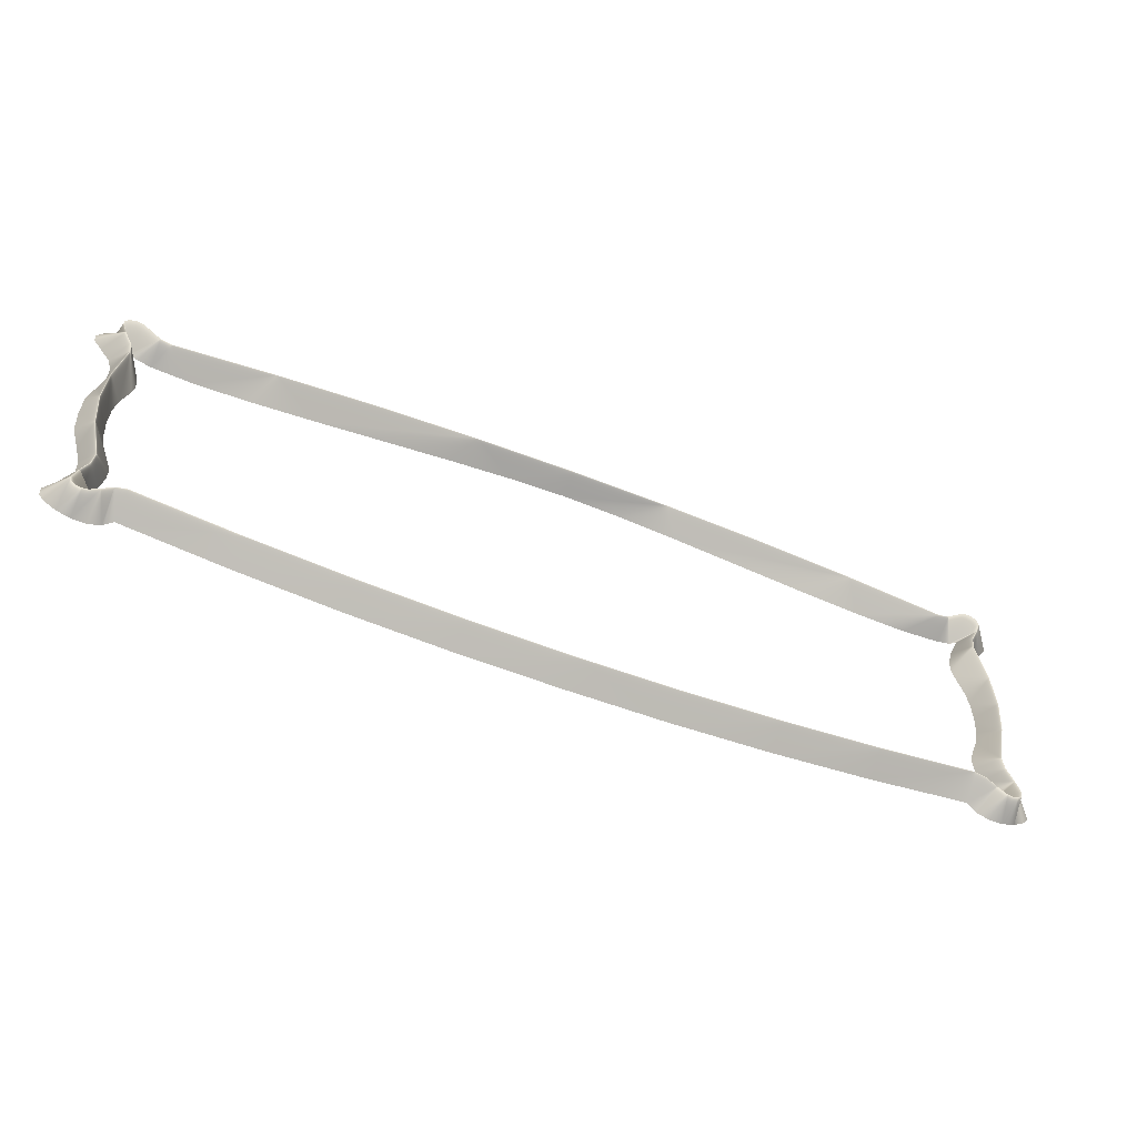
<metadata>
{"format":"obj","ext":"obj","renderer":"f3d","projection":"perspective","resolution":1024,"background":"white","views":[{"elev":-53.3,"azim":156.9,"up":"+Z"}]}
</metadata>
<code>
o Frame2
v -16.67 0 -48.39
v -0.009444 0 -49.01
v -0.009437 7.5 -51.51
v -30.01 7.5 -51.04
v -16.67 0 -48.39
v -0.009437 7.5 -51.51
v -35.79 0 -46.83
v -16.67 0 -48.39
v -30.01 7.5 -51.04
v -76.25 0 -42.76
v -35.79 0 -46.83
v -30.01 7.5 -51.04
v -60.01 7.5 -49.64
v -76.25 0 -42.76
v -30.01 7.5 -51.04
v -90 7.5 -47.29
v -76.25 0 -42.76
v -60.01 7.5 -49.64
v -95.02 0 -41.2
v -76.25 0 -42.76
v -90 7.5 -47.29
v -111.1 0 -40.58
v -95.02 0 -41.2
v -90 7.5 -47.29
v -120 7.5 -44.01
v -111.1 0 -40.58
v -90 7.5 -47.29
v -123.2 0 -41.36
v -111.1 0 -40.58
v -120 7.5 -44.01
v -123.3 7.5 -44.88
v -123.2 0 -41.36
v -120 7.5 -44.01
v -127.3 0 -42.42
v -123.2 0 -41.36
v -123.3 7.5 -44.88
v -130 0 -44.01
v -127.3 0 -42.42
v -123.3 7.5 -44.88
v -126.2 7.5 -47.22
v -130 0 -44.01
v -123.3 7.5 -44.88
v -129.1 7.5 -49.2
v -130 0 -44.01
v -126.2 7.5 -47.22
v -130.7 7.5 -49.49
v -130 0 -44.01
v -129.1 7.5 -49.2
v -132.5 7.5 -49.01
v -130 0 -44.01
v -130.7 7.5 -49.49
v -133.8 7.5 -47.85
v -130 0 -44.01
v -132.5 7.5 -49.01
v -134 7.5 -46.3
v -130 0 -44.01
v -133.8 7.5 -47.85
v -132.7 7.5 -42.39
v -130 0 -44.01
v -134 7.5 -46.3
v -127.1 0 -37.59
v -130 0 -44.01
v -132.7 7.5 -42.39
v -130.6 7.5 -38.05
v -127.1 0 -37.59
v -132.7 7.5 -42.39
v -125.8 0 -32.92
v -127.1 0 -37.59
v -130.6 7.5 -38.05
v -130 7.5 -34.01
v -125.8 0 -32.92
v -130.6 7.5 -38.05
v -125.6 0 -29.42
v -125.8 0 -32.92
v -130 7.5 -34.01
v -126.3 0 -26.51
v -125.6 0 -29.42
v -130 7.5 -34.01
v -128.6 0 -20.11
v -126.3 0 -26.51
v -130 7.5 -34.01
v -132.8 7.5 -20.58
v -128.6 0 -20.11
v -130 7.5 -34.01
v -129.6 0 -15.44
v -128.6 0 -20.11
v -132.8 7.5 -20.58
v -130 0 -9.015
v -129.6 0 -15.44
v -132.8 7.5 -20.58
v -133.8 7.5 -9.015
v -130 0 -9.015
v -132.8 7.5 -20.58
v -129.6 0 -2.59
v -130 0 -9.015
v -133.8 7.5 -9.015
v -132.8 7.5 2.546
v -129.6 0 -2.59
v -133.8 7.5 -9.015
v -128.6 0 2.078
v -129.6 0 -2.59
v -132.8 7.5 2.546
v -126.3 0 8.483
v -128.6 0 2.078
v -132.8 7.5 2.546
v -130 7.5 15.98
v -126.3 0 8.483
v -132.8 7.5 2.546
v -125.6 0 11.39
v -126.3 0 8.483
v -130 7.5 15.98
v -125.8 0 14.89
v -125.6 0 11.39
v -130 7.5 15.98
v -127.1 0 19.56
v -125.8 0 14.89
v -130 7.5 15.98
v -130.6 7.5 20.02
v -127.1 0 19.56
v -130 7.5 15.98
v -130 0 25.98
v -127.1 0 19.56
v -130.6 7.5 20.02
v -132.7 7.5 24.36
v -130 0 25.98
v -130.6 7.5 20.02
v -127.3 0 24.39
v -130 0 25.98
v -132.7 7.5 24.36
v -134 7.5 28.27
v -127.3 0 24.39
v -132.7 7.5 24.36
v -133.8 7.5 29.82
v -127.3 0 24.39
v -134 7.5 28.27
v -132.5 7.5 30.98
v -127.3 0 24.39
v -133.8 7.5 29.82
v -130.7 7.5 31.46
v -127.3 0 24.39
v -132.5 7.5 30.98
v -129.1 7.5 31.17
v -127.3 0 24.39
v -130.7 7.5 31.46
v -126.2 7.5 29.19
v -127.3 0 24.39
v -129.1 7.5 31.17
v -123.3 7.5 26.85
v -127.3 0 24.39
v -126.2 7.5 29.19
v -123.2 0 23.33
v -127.3 0 24.39
v -123.3 7.5 26.85
v -111.1 0 22.55
v -123.2 0 23.33
v -123.3 7.5 26.85
v -120 7.5 25.98
v -111.1 0 22.55
v -123.3 7.5 26.85
v -95.02 0 23.17
v -111.1 0 22.55
v -120 7.5 25.98
v -90 7.5 29.26
v -95.02 0 23.17
v -120 7.5 25.98
v -76.25 0 24.73
v -95.02 0 23.17
v -90 7.5 29.26
v -35.79 0 28.79
v -76.25 0 24.73
v -90 7.5 29.26
v -60.01 7.5 31.61
v -35.79 0 28.79
v -90 7.5 29.26
v -30.01 7.5 33.01
v -35.79 0 28.79
v -60.01 7.5 31.61
v -16.67 0 30.36
v -35.79 0 28.79
v -30.01 7.5 33.01
v -0.009456 0 30.98
v -16.67 0 30.36
v -30.01 7.5 33.01
v -0.009448 7.5 33.48
v -0.009456 0 30.98
v -30.01 7.5 33.01
v 16.65 0 30.36
v -0.009456 0 30.98
v -0.009448 7.5 33.48
v 29.99 7.5 33.01
v 16.65 0 30.36
v -0.009448 7.5 33.48
v 35.77 0 28.79
v 16.65 0 30.36
v 29.99 7.5 33.01
v 76.24 0 24.73
v 35.77 0 28.79
v 29.99 7.5 33.01
v 59.99 7.5 31.61
v 76.24 0 24.73
v 29.99 7.5 33.01
v 89.98 7.5 29.26
v 76.24 0 24.73
v 59.99 7.5 31.61
v 95 0 23.17
v 76.24 0 24.73
v 89.98 7.5 29.26
v 111.1 0 22.55
v 95 0 23.17
v 89.98 7.5 29.26
v 120 7.5 25.98
v 111.1 0 22.55
v 89.98 7.5 29.26
v 123.2 0 23.33
v 111.1 0 22.55
v 120 7.5 25.98
v 120 7.5 25.98
v 123.2 0 23.33
v 120 7.5 25.98
v 123.3 7.5 26.85
v 123.2 0 23.33
v 120 7.5 25.98
v 127.3 0 24.39
v 123.2 0 23.33
v 123.3 7.5 26.85
v 130 0 25.98
v 127.3 0 24.39
v 123.3 7.5 26.85
v 126.2 7.5 29.19
v 130 0 25.98
v 123.3 7.5 26.85
v 129.1 7.5 31.17
v 130 0 25.98
v 126.2 7.5 29.19
v 130.7 7.5 31.46
v 130 0 25.98
v 129.1 7.5 31.17
v 132.5 7.5 30.98
v 130 0 25.98
v 130.7 7.5 31.46
v 133.8 7.5 29.82
v 130 0 25.98
v 132.5 7.5 30.98
v 134 7.5 28.27
v 130 0 25.98
v 133.8 7.5 29.82
v 132.7 7.5 24.36
v 130 0 25.98
v 134 7.5 28.27
v 127.1 0 19.56
v 130 0 25.98
v 132.7 7.5 24.36
v 130.6 7.5 20.02
v 127.1 0 19.56
v 132.7 7.5 24.36
v 125.8 0 14.89
v 127.1 0 19.56
v 130.6 7.5 20.02
v 130 7.5 15.98
v 125.8 0 14.89
v 130.6 7.5 20.02
v 125.6 0 11.39
v 125.8 0 14.89
v 130 7.5 15.98
v 126.2 0 8.483
v 125.6 0 11.39
v 130 7.5 15.98
v 128.6 0 2.078
v 126.2 0 8.483
v 130 7.5 15.98
v 132.8 7.5 2.546
v 128.6 0 2.078
v 130 7.5 15.98
v 129.6 0 -2.59
v 128.6 0 2.078
v 132.8 7.5 2.546
v 130 0 -9.015
v 129.6 0 -2.59
v 132.8 7.5 2.546
v 133.7 7.5 -9.015
v 130 0 -9.015
v 132.8 7.5 2.546
v 129.6 0 -15.44
v 130 0 -9.015
v 133.7 7.5 -9.015
v 132.8 7.5 -20.58
v 129.6 0 -15.44
v 133.7 7.5 -9.015
v 128.6 0 -20.11
v 129.6 0 -15.44
v 132.8 7.5 -20.58
v 126.2 0 -26.51
v 128.6 0 -20.11
v 132.8 7.5 -20.58
v 130 7.5 -34.01
v 126.2 0 -26.51
v 132.8 7.5 -20.58
v 125.6 0 -29.42
v 126.2 0 -26.51
v 130 7.5 -34.01
v 125.8 0 -32.92
v 125.6 0 -29.42
v 130 7.5 -34.01
v 127.1 0 -37.59
v 125.8 0 -32.92
v 130 7.5 -34.01
v 130.6 7.5 -38.05
v 127.1 0 -37.59
v 130 7.5 -34.01
v 130 0 -44.01
v 127.1 0 -37.59
v 130.6 7.5 -38.05
v 132.7 7.5 -42.39
v 130 0 -44.01
v 130.6 7.5 -38.05
v 127.3 0 -42.42
v 130 0 -44.01
v 132.7 7.5 -42.39
v 134 7.5 -46.3
v 127.3 0 -42.42
v 132.7 7.5 -42.39
v 133.8 7.5 -47.85
v 127.3 0 -42.42
v 134 7.5 -46.3
v 132.5 7.5 -49.01
v 127.3 0 -42.42
v 133.8 7.5 -47.85
v 130.7 7.5 -49.49
v 127.3 0 -42.42
v 132.5 7.5 -49.01
v 129.1 7.5 -49.2
v 127.3 0 -42.42
v 130.7 7.5 -49.49
v 126.2 7.5 -47.22
v 127.3 0 -42.42
v 129.1 7.5 -49.2
v 123.3 7.5 -44.88
v 127.3 0 -42.42
v 126.2 7.5 -47.22
v 123.2 0 -41.36
v 127.3 0 -42.42
v 123.3 7.5 -44.88
v 111.1 0 -40.58
v 123.2 0 -41.36
v 123.3 7.5 -44.88
v 120 7.5 -44.01
v 111.1 0 -40.58
v 123.3 7.5 -44.88
v 95 0 -41.2
v 111.1 0 -40.58
v 120 7.5 -44.01
v 89.98 7.5 -47.29
v 95 0 -41.2
v 120 7.5 -44.01
v 76.24 0 -42.76
v 95 0 -41.2
v 89.98 7.5 -47.29
v 35.77 0 -46.83
v 76.24 0 -42.76
v 89.98 7.5 -47.29
v 59.99 7.5 -49.64
v 35.77 0 -46.83
v 89.98 7.5 -47.29
v 29.99 7.5 -51.04
v 35.77 0 -46.83
v 59.99 7.5 -49.64
v 16.65 0 -48.39
v 35.77 0 -46.83
v 29.99 7.5 -51.04
v -0.009444 0 -49.01
v 16.65 0 -48.39
v 29.99 7.5 -51.04
v -0.009444 0 -49.01
v -0.009444 0 -49.01
v 29.99 7.5 -51.04
v -0.009437 7.5 -51.51
v -0.009444 0 -49.01
v 29.99 7.5 -51.04
v -30.01 7.5 -51.04
v -0.009437 7.5 -51.51
v -30.11 0 -56.11
v -60.01 7.5 -49.64
v -30.01 7.5 -51.04
v -30.11 0 -56.11
v -60.21 0 -54.7
v -60.01 7.5 -49.64
v -30.11 0 -56.11
v -90 7.5 -47.29
v -60.01 7.5 -49.64
v -60.21 0 -54.7
v -90.39 0 -52.22
v -90 7.5 -47.29
v -60.21 0 -54.7
v -120 7.5 -44.01
v -90 7.5 -47.29
v -90.39 0 -52.22
v -120.7 0 -48.66
v -120 7.5 -44.01
v -90.39 0 -52.22
v -123.3 7.5 -44.88
v -120 7.5 -44.01
v -120.7 0 -48.66
v -126.2 7.5 -47.22
v -123.3 7.5 -44.88
v -120.7 0 -48.66
v -123.3 0 -51.57
v -126.2 7.5 -47.22
v -120.7 0 -48.66
v -129.1 7.5 -49.2
v -126.2 7.5 -47.22
v -123.3 0 -51.57
v -126.9 0 -52.9
v -129.1 7.5 -49.2
v -123.3 0 -51.57
v -131 0 -52.82
v -129.1 7.5 -49.2
v -126.9 0 -52.9
v -130.7 7.5 -49.49
v -129.1 7.5 -49.2
v -131 0 -52.82
v -132.5 7.5 -49.01
v -130.7 7.5 -49.49
v -131 0 -52.82
v -135 0 -51.51
v -132.5 7.5 -49.01
v -131 0 -52.82
v -133.8 7.5 -47.85
v -132.5 7.5 -49.01
v -135 0 -51.51
v -134 7.5 -46.3
v -133.8 7.5 -47.85
v -135 0 -51.51
v -132.7 7.5 -42.39
v -134 7.5 -46.3
v -135 0 -51.51
v -138.2 0 -49.6
v -132.7 7.5 -42.39
v -135 0 -51.51
v -140 0 -47.45
v -132.7 7.5 -42.39
v -138.2 0 -49.6
v -139.9 0 -44.83
v -132.7 7.5 -42.39
v -140 0 -47.45
v -137.5 0 -41.51
v -132.7 7.5 -42.39
v -139.9 0 -44.83
v -130.6 7.5 -38.05
v -132.7 7.5 -42.39
v -137.5 0 -41.51
v -134.6 0 -37.72
v -130.6 7.5 -38.05
v -137.5 0 -41.51
v -130 7.5 -34.01
v -130.6 7.5 -38.05
v -134.6 0 -37.72
v -133.4 0 -33.7
v -130 7.5 -34.01
v -134.6 0 -37.72
v -132.8 7.5 -20.58
v -130 7.5 -34.01
v -133.4 0 -33.7
v -133.6 0 -29.21
v -132.8 7.5 -20.58
v -133.4 0 -33.7
v -135 0 -24.01
v -132.8 7.5 -20.58
v -133.6 0 -29.21
v -133.8 7.5 -9.015
v -132.8 7.5 -20.58
v -135 0 -24.01
v -137.2 0 -16.51
v -133.8 7.5 -9.015
v -135 0 -24.01
v -137.5 0 -9.015
v -133.8 7.5 -9.015
v -137.2 0 -16.51
v -132.8 7.5 2.546
v -133.8 7.5 -9.015
v -137.5 0 -9.015
v -137.2 0 -1.516
v -132.8 7.5 2.546
v -137.5 0 -9.015
v -135 0 5.984
v -132.8 7.5 2.546
v -137.2 0 -1.516
v -130 7.5 15.98
v -132.8 7.5 2.546
v -135 0 5.984
v -133.6 0 11.18
v -130 7.5 15.98
v -135 0 5.984
v -133.4 0 15.67
v -130 7.5 15.98
v -133.6 0 11.18
v -130.6 7.5 20.02
v -130 7.5 15.98
v -133.4 0 15.67
v -134.6 0 19.69
v -130.6 7.5 20.02
v -133.4 0 15.67
v -132.7 7.5 24.36
v -130.6 7.5 20.02
v -134.6 0 19.69
v -137.5 0 23.48
v -132.7 7.5 24.36
v -134.6 0 19.69
v -134 7.5 28.27
v -132.7 7.5 24.36
v -137.5 0 23.48
v -139.9 0 26.8
v -134 7.5 28.27
v -137.5 0 23.48
v -140 0 29.42
v -134 7.5 28.27
v -139.9 0 26.8
v -138.2 0 31.57
v -134 7.5 28.27
v -140 0 29.42
v -135 0 33.48
v -134 7.5 28.27
v -138.2 0 31.57
v -133.8 7.5 29.82
v -134 7.5 28.27
v -135 0 33.48
v -132.5 7.5 30.98
v -133.8 7.5 29.82
v -135 0 33.48
v -130.7 7.5 31.46
v -132.5 7.5 30.98
v -135 0 33.48
v -130.9 0 34.85
v -130.7 7.5 31.46
v -135 0 33.48
v -129.1 7.5 31.17
v -130.7 7.5 31.46
v -130.9 0 34.85
v -126.2 7.5 29.19
v -129.1 7.5 31.17
v -130.9 0 34.85
v -126.6 0 35.04
v -126.2 7.5 29.19
v -130.9 0 34.85
v -122.7 0 33.83
v -126.2 7.5 29.19
v -126.6 0 35.04
v -123.3 7.5 26.85
v -126.2 7.5 29.19
v -122.7 0 33.83
v -120 0 30.98
v -123.3 7.5 26.85
v -122.7 0 33.83
v -120 7.5 25.98
v -123.3 7.5 26.85
v -120 0 30.98
v -90 7.5 29.26
v -120 7.5 25.98
v -120 0 30.98
v -90 0 34.26
v -90 7.5 29.26
v -120 0 30.98
v -60.01 7.5 31.61
v -90 7.5 29.26
v -90 0 34.26
v -60.01 0 36.61
v -60.01 7.5 31.61
v -90 0 34.26
v -30.01 7.5 33.01
v -60.01 7.5 31.61
v -60.01 0 36.61
v -30.01 0 38.01
v -30.01 7.5 33.01
v -60.01 0 36.61
v -0.009448 7.5 33.48
v -30.01 7.5 33.01
v -30.01 0 38.01
v -0.009452 0 38.48
v -0.009448 7.5 33.48
v -30.01 0 38.01
v 29.99 7.5 33.01
v -0.009448 7.5 33.48
v -0.009452 0 38.48
v 29.99 0 38.01
v 29.99 7.5 33.01
v -0.009452 0 38.48
v 59.99 7.5 31.61
v 29.99 7.5 33.01
v 29.99 0 38.01
v 59.99 0 36.61
v 59.99 7.5 31.61
v 29.99 0 38.01
v 89.98 7.5 29.26
v 59.99 7.5 31.61
v 59.99 0 36.61
v 89.98 0 34.26
v 89.98 7.5 29.26
v 59.99 0 36.61
v 120 7.5 25.98
v 89.98 7.5 29.26
v 89.98 0 34.26
v 120 0 30.98
v 120 7.5 25.98
v 89.98 0 34.26
v 120 7.5 25.98
v 120 7.5 25.98
v 120 0 30.98
v 123.3 7.5 26.85
v 120 7.5 25.98
v 120 0 30.98
v 126.2 7.5 29.19
v 123.3 7.5 26.85
v 120 0 30.98
v 122.7 0 33.83
v 126.2 7.5 29.19
v 120 0 30.98
v 129.1 7.5 31.17
v 126.2 7.5 29.19
v 122.7 0 33.83
v 126.5 0 35.04
v 129.1 7.5 31.17
v 122.7 0 33.83
v 130.9 0 34.85
v 129.1 7.5 31.17
v 126.5 0 35.04
v 130.7 7.5 31.46
v 129.1 7.5 31.17
v 130.9 0 34.85
v 132.5 7.5 30.98
v 130.7 7.5 31.46
v 130.9 0 34.85
v 135 0 33.48
v 132.5 7.5 30.98
v 130.9 0 34.85
v 133.8 7.5 29.82
v 132.5 7.5 30.98
v 135 0 33.48
v 134 7.5 28.27
v 133.8 7.5 29.82
v 135 0 33.48
v 132.7 7.5 24.36
v 134 7.5 28.27
v 135 0 33.48
v 138.2 0 31.57
v 132.7 7.5 24.36
v 135 0 33.48
v 140 0 29.42
v 132.7 7.5 24.36
v 138.2 0 31.57
v 139.9 0 26.8
v 132.7 7.5 24.36
v 140 0 29.42
v 137.5 0 23.48
v 132.7 7.5 24.36
v 139.9 0 26.8
v 130.6 7.5 20.02
v 132.7 7.5 24.36
v 137.5 0 23.48
v 134.6 0 19.69
v 130.6 7.5 20.02
v 137.5 0 23.48
v 130 7.5 15.98
v 130.6 7.5 20.02
v 134.6 0 19.69
v 133.4 0 15.67
v 130 7.5 15.98
v 134.6 0 19.69
v 132.8 7.5 2.546
v 130 7.5 15.98
v 133.4 0 15.67
v 133.6 0 11.18
v 132.8 7.5 2.546
v 133.4 0 15.67
v 135 0 5.984
v 132.8 7.5 2.546
v 133.6 0 11.18
v 133.7 7.5 -9.015
v 132.8 7.5 2.546
v 135 0 5.984
v 137.2 0 -1.516
v 133.7 7.5 -9.015
v 135 0 5.984
v 137.5 0 -9.015
v 133.7 7.5 -9.015
v 137.2 0 -1.516
v 132.8 7.5 -20.58
v 133.7 7.5 -9.015
v 137.5 0 -9.015
v 137.2 0 -16.51
v 132.8 7.5 -20.58
v 137.5 0 -9.015
v 135 0 -24.01
v 132.8 7.5 -20.58
v 137.2 0 -16.51
v 130 7.5 -34.01
v 132.8 7.5 -20.58
v 135 0 -24.01
v 133.6 0 -29.21
v 130 7.5 -34.01
v 135 0 -24.01
v 133.4 0 -33.7
v 130 7.5 -34.01
v 133.6 0 -29.21
v 130.6 7.5 -38.05
v 130 7.5 -34.01
v 133.4 0 -33.7
v 134.6 0 -37.72
v 130.6 7.5 -38.05
v 133.4 0 -33.7
v 132.7 7.5 -42.39
v 130.6 7.5 -38.05
v 134.6 0 -37.72
v 137.5 0 -41.51
v 132.7 7.5 -42.39
v 134.6 0 -37.72
v 134 7.5 -46.3
v 132.7 7.5 -42.39
v 137.5 0 -41.51
v 139.9 0 -44.83
v 134 7.5 -46.3
v 137.5 0 -41.51
v 140 0 -47.45
v 134 7.5 -46.3
v 139.9 0 -44.83
v 138.2 0 -49.6
v 134 7.5 -46.3
v 140 0 -47.45
v 135 0 -51.51
v 134 7.5 -46.3
v 138.2 0 -49.6
v 133.8 7.5 -47.85
v 134 7.5 -46.3
v 135 0 -51.51
v 132.5 7.5 -49.01
v 133.8 7.5 -47.85
v 135 0 -51.51
v 130.7 7.5 -49.49
v 132.5 7.5 -49.01
v 135 0 -51.51
v 131 0 -52.82
v 130.7 7.5 -49.49
v 135 0 -51.51
v 129.1 7.5 -49.2
v 130.7 7.5 -49.49
v 131 0 -52.82
v 126.2 7.5 -47.22
v 129.1 7.5 -49.2
v 131 0 -52.82
v 126.9 0 -52.9
v 126.2 7.5 -47.22
v 131 0 -52.82
v 123.3 0 -51.57
v 126.2 7.5 -47.22
v 126.9 0 -52.9
v 123.3 7.5 -44.88
v 126.2 7.5 -47.22
v 123.3 0 -51.57
v 120.7 0 -48.66
v 123.3 7.5 -44.88
v 123.3 0 -51.57
v 120 7.5 -44.01
v 123.3 7.5 -44.88
v 120.7 0 -48.66
v 89.98 7.5 -47.29
v 120 7.5 -44.01
v 120.7 0 -48.66
v 120.7 0 -48.66
v 89.98 7.5 -47.29
v 120.7 0 -48.66
v 90.37 0 -52.22
v 89.98 7.5 -47.29
v 120.7 0 -48.66
v 59.99 7.5 -49.64
v 89.98 7.5 -47.29
v 90.37 0 -52.22
v 60.2 0 -54.7
v 59.99 7.5 -49.64
v 90.37 0 -52.22
v 29.99 7.5 -51.04
v 59.99 7.5 -49.64
v 60.2 0 -54.7
v 30.09 0 -56.11
v 29.99 7.5 -51.04
v 60.2 0 -54.7
v -0.009437 7.5 -51.51
v 29.99 7.5 -51.04
v 30.09 0 -56.11
v -0.009437 0 -56.51
v -0.009437 7.5 -51.51
v 30.09 0 -56.11
v -30.11 0 -56.11
v -0.009437 7.5 -51.51
v -0.009437 0 -56.51
g Frame2
f 1 2 3
f 4 5 6
f 7 8 9
f 10 11 12
f 13 14 15
f 16 17 18
f 19 20 21
f 22 23 24
f 25 26 27
f 28 29 30
f 31 32 33
f 34 35 36
f 37 38 39
f 40 41 42
f 43 44 45
f 46 47 48
f 49 50 51
f 52 53 54
f 55 56 57
f 58 59 60
f 61 62 63
f 64 65 66
f 67 68 69
f 70 71 72
f 73 74 75
f 76 77 78
f 79 80 81
f 82 83 84
f 85 86 87
f 88 89 90
f 91 92 93
f 94 95 96
f 97 98 99
f 100 101 102
f 103 104 105
f 106 107 108
f 109 110 111
f 112 113 114
f 115 116 117
f 118 119 120
f 121 122 123
f 124 125 126
f 127 128 129
f 130 131 132
f 133 134 135
f 136 137 138
f 139 140 141
f 142 143 144
f 145 146 147
f 148 149 150
f 151 152 153
f 154 155 156
f 157 158 159
f 160 161 162
f 163 164 165
f 166 167 168
f 169 170 171
f 172 173 174
f 175 176 177
f 178 179 180
f 181 182 183
f 184 185 186
f 187 188 189
f 190 191 192
f 193 194 195
f 196 197 198
f 199 200 201
f 202 203 204
f 205 206 207
f 208 209 210
f 211 212 213
f 214 215 216
f 217 218 219
f 220 221 222
f 223 224 225
f 226 227 228
f 229 230 231
f 232 233 234
f 235 236 237
f 238 239 240
f 241 242 243
f 244 245 246
f 247 248 249
f 250 251 252
f 253 254 255
f 256 257 258
f 259 260 261
f 262 263 264
f 265 266 267
f 268 269 270
f 271 272 273
f 274 275 276
f 277 278 279
f 280 281 282
f 283 284 285
f 286 287 288
f 289 290 291
f 292 293 294
f 295 296 297
f 298 299 300
f 301 302 303
f 304 305 306
f 307 308 309
f 310 311 312
f 313 314 315
f 316 317 318
f 319 320 321
f 322 323 324
f 325 326 327
f 328 329 330
f 331 332 333
f 334 335 336
f 337 338 339
f 340 341 342
f 343 344 345
f 346 347 348
f 349 350 351
f 352 353 354
f 355 356 357
f 358 359 360
f 361 362 363
f 364 365 366
f 367 368 369
f 370 371 372
f 373 374 375
f 376 377 378
f 379 380 381
f 382 383 384
f 385 386 387
f 388 389 390
f 391 392 393
f 394 395 396
f 397 398 399
f 400 401 402
f 403 404 405
f 406 407 408
f 409 410 411
f 412 413 414
f 415 416 417
f 418 419 420
f 421 422 423
f 424 425 426
f 427 428 429
f 430 431 432
f 433 434 435
f 436 437 438
f 439 440 441
f 442 443 444
f 445 446 447
f 448 449 450
f 451 452 453
f 454 455 456
f 457 458 459
f 460 461 462
f 463 464 465
f 466 467 468
f 469 470 471
f 472 473 474
f 475 476 477
f 478 479 480
f 481 482 483
f 484 485 486
f 487 488 489
f 490 491 492
f 493 494 495
f 496 497 498
f 499 500 501
f 502 503 504
f 505 506 507
f 508 509 510
f 511 512 513
f 514 515 516
f 517 518 519
f 520 521 522
f 523 524 525
f 526 527 528
f 529 530 531
f 532 533 534
f 535 536 537
f 538 539 540
f 541 542 543
f 544 545 546
f 547 548 549
f 550 551 552
f 553 554 555
f 556 557 558
f 559 560 561
f 562 563 564
f 565 566 567
f 568 569 570
f 571 572 573
f 574 575 576
f 577 578 579
f 580 581 582
f 583 584 585
f 586 587 588
f 589 590 591
f 592 593 594
f 595 596 597
f 598 599 600
f 601 602 603
f 604 605 606
f 607 608 609
f 610 611 612
f 613 614 615
f 616 617 618
f 619 620 621
f 622 623 624
f 625 626 627
f 628 629 630
f 631 632 633
f 634 635 636
f 637 638 639
f 640 641 642
f 643 644 645
f 646 647 648
f 649 650 651
f 652 653 654
f 655 656 657
f 658 659 660
f 661 662 663
f 664 665 666
f 667 668 669
f 670 671 672
f 673 674 675
f 676 677 678
f 679 680 681
f 682 683 684
f 685 686 687
f 688 689 690
f 691 692 693
f 694 695 696
f 697 698 699
f 700 701 702
f 703 704 705
f 706 707 708
f 709 710 711
f 712 713 714
f 715 716 717
f 718 719 720
f 721 722 723
f 724 725 726
f 727 728 729
f 730 731 732
f 733 734 735
f 736 737 738
f 739 740 741
f 742 743 744
f 745 746 747
f 748 749 750
f 751 752 753
f 754 755 756
f 757 758 759
f 760 761 762
f 763 764 765
f 766 767 768
f 769 770 771
f 772 773 774
f 775 776 777
f 778 779 780
f 781 782 783
f 784 785 786
f 787 788 789
f 790 791 792

</code>
